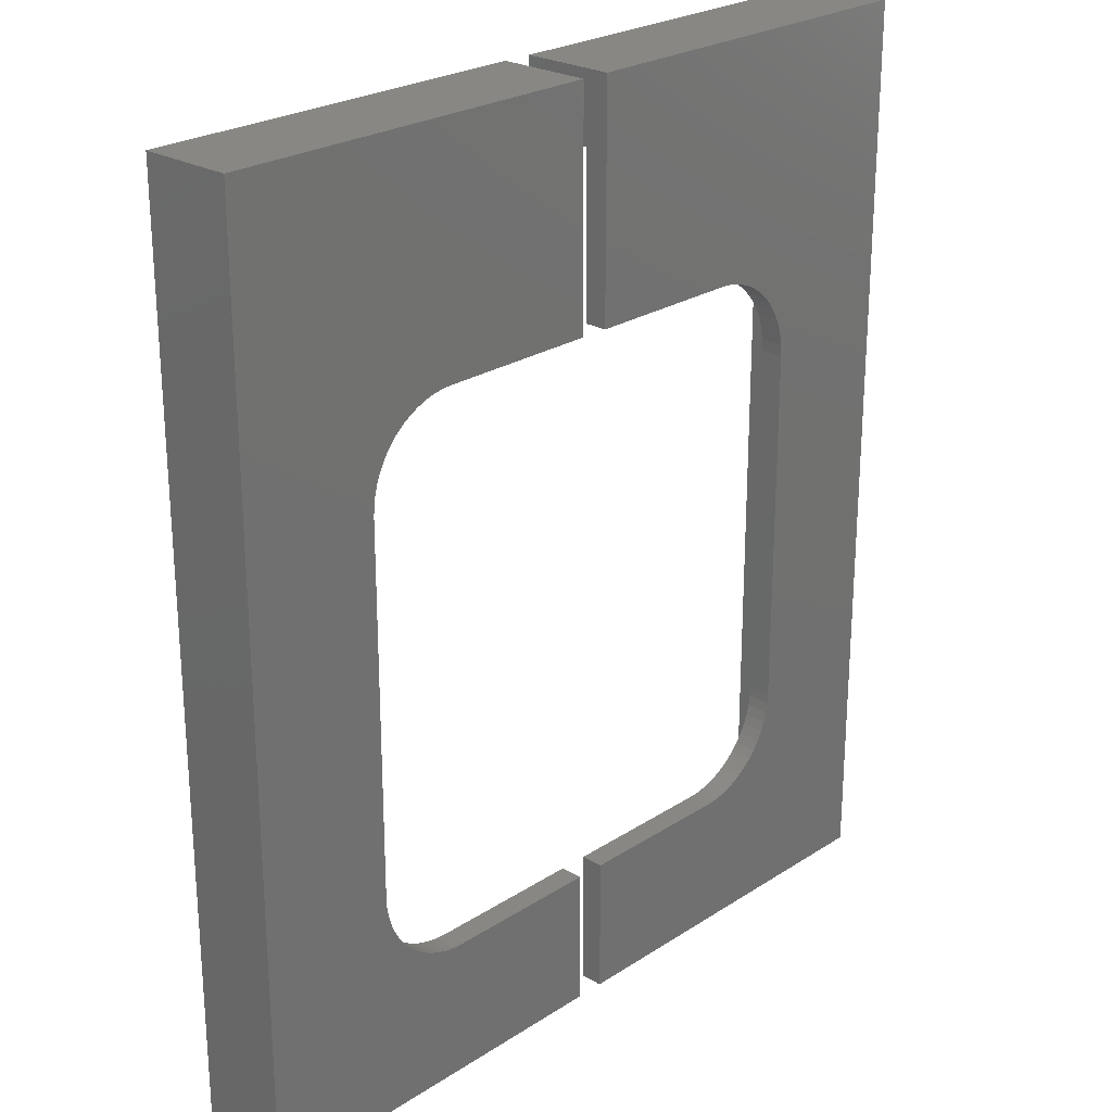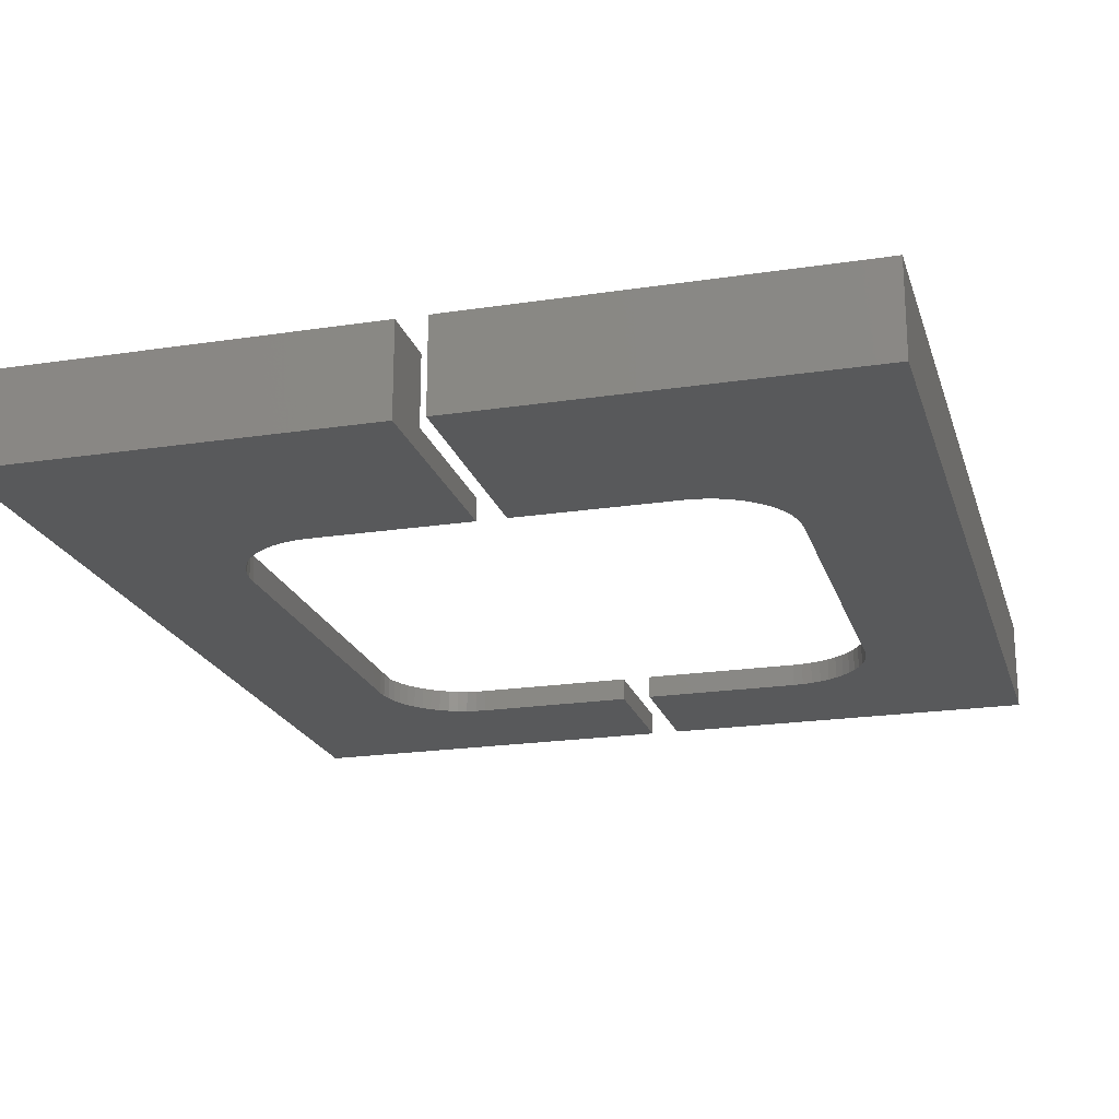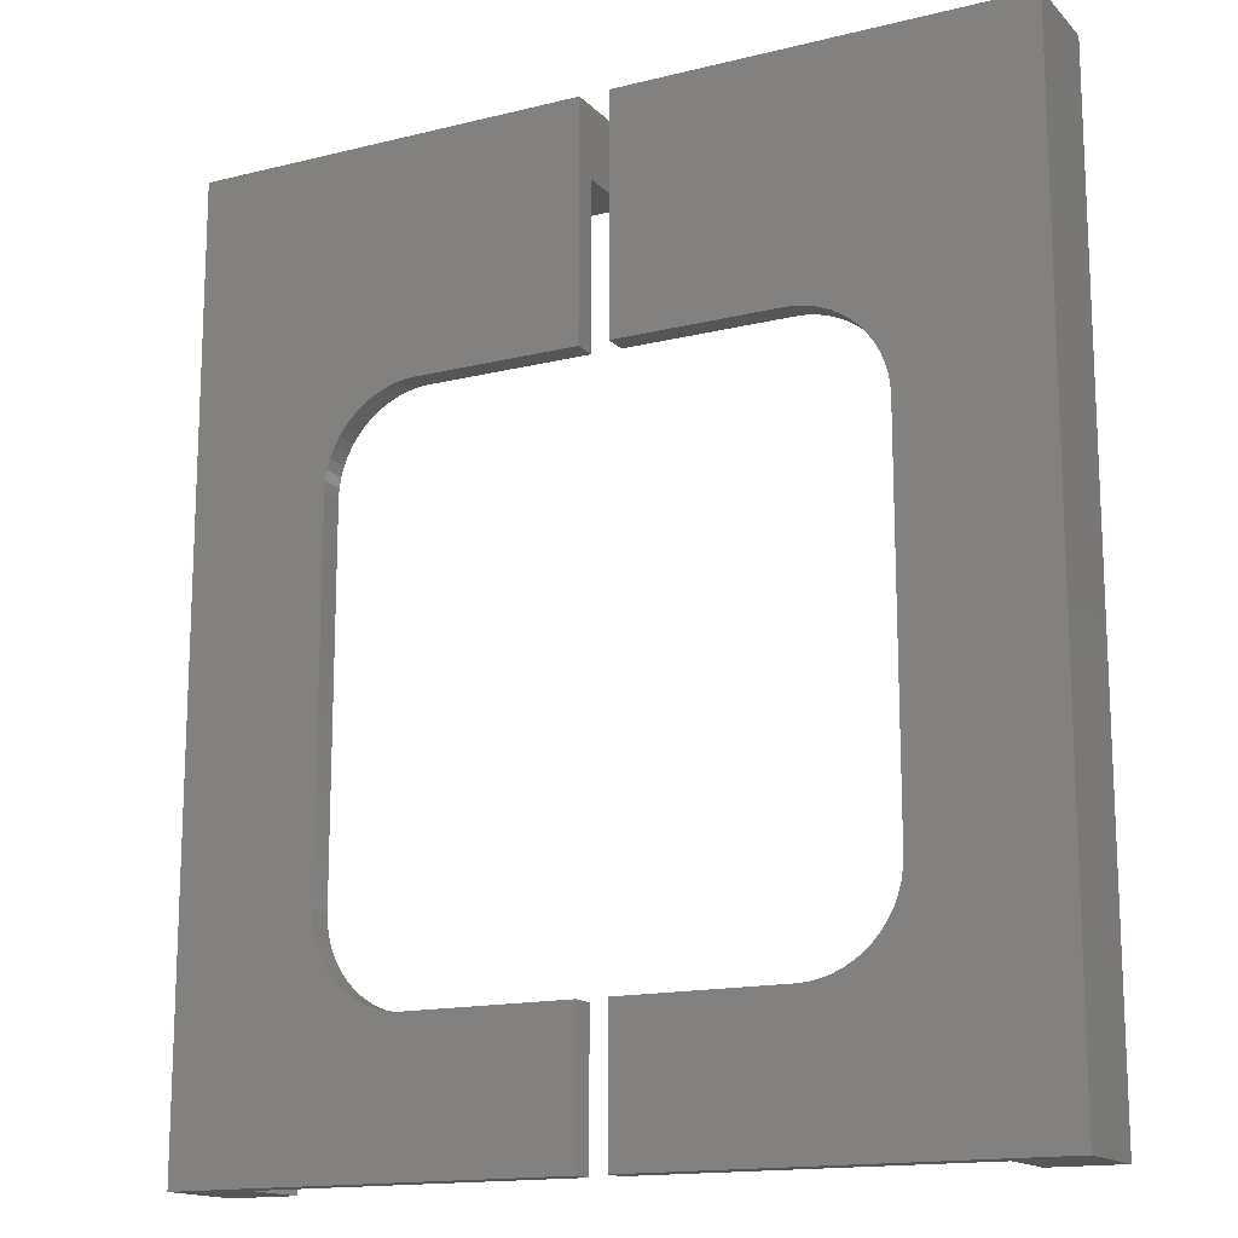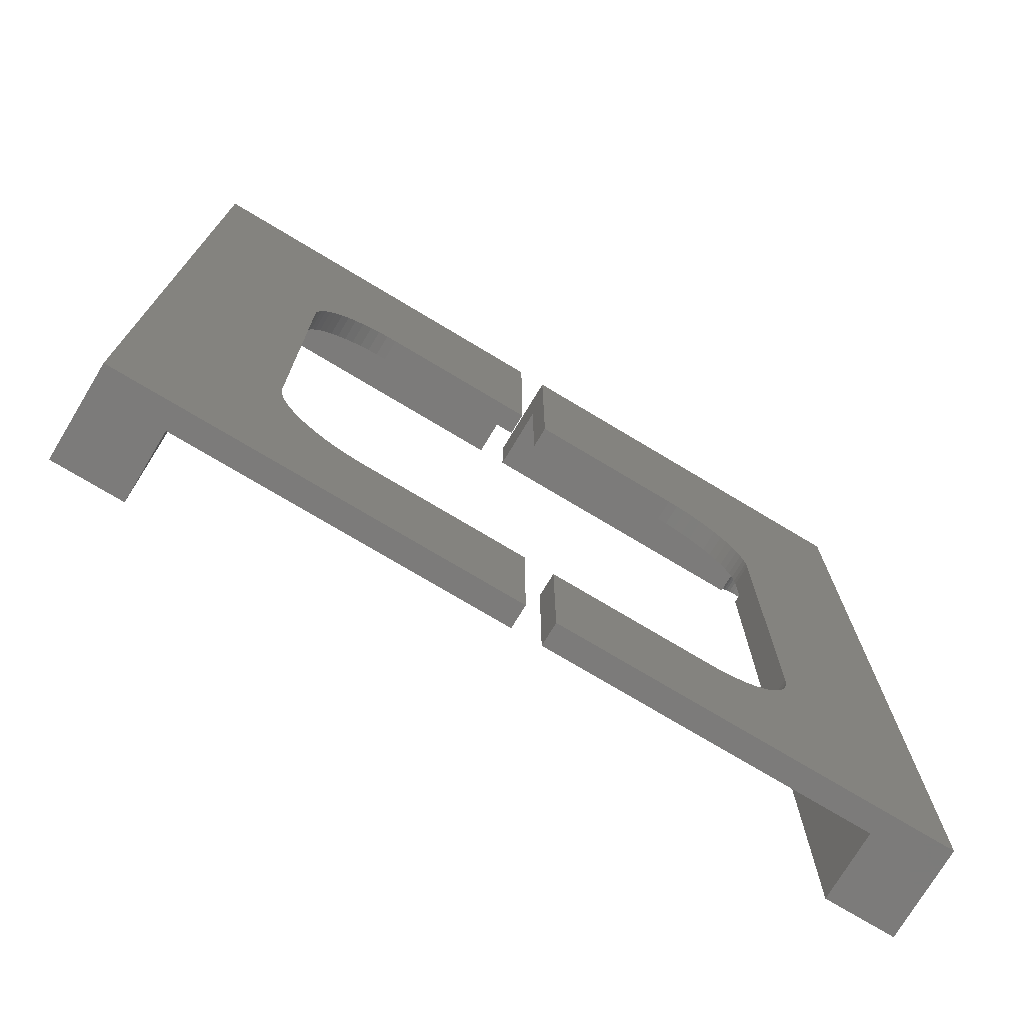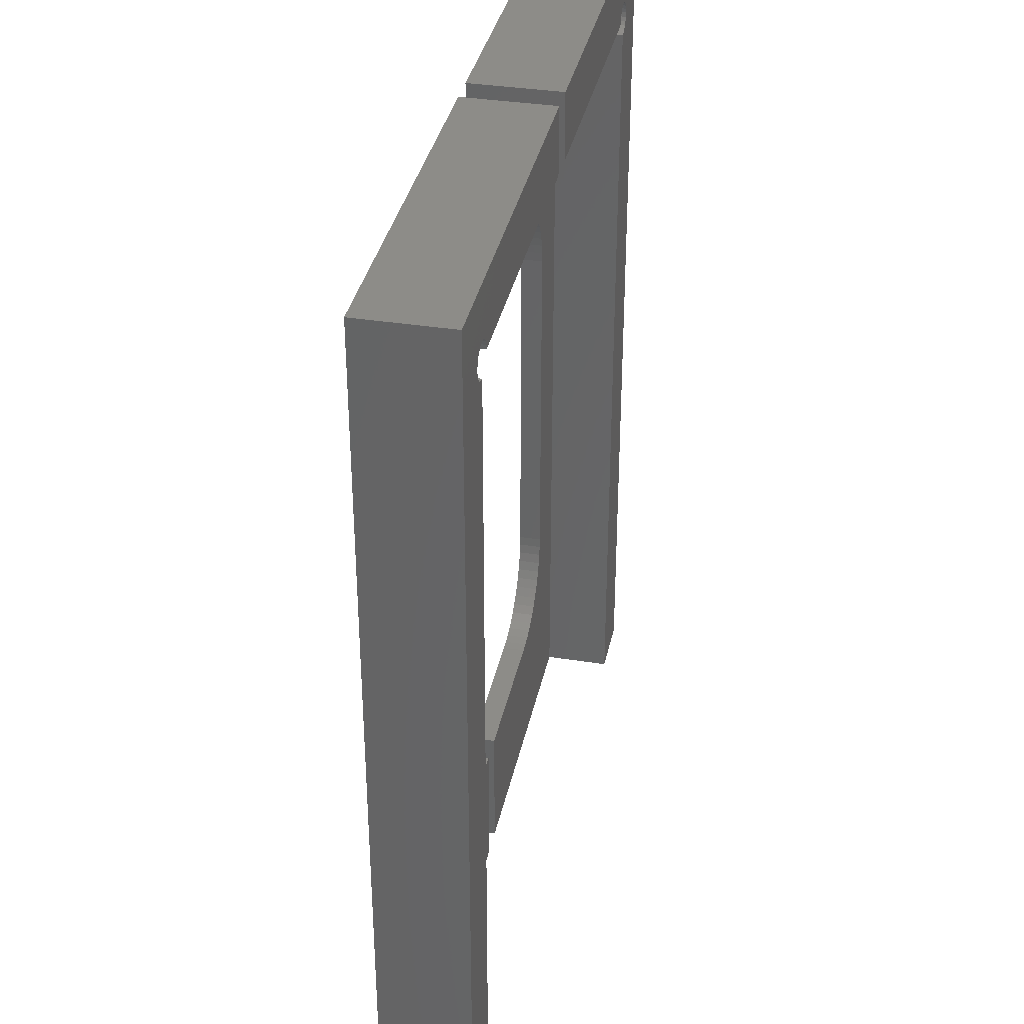
<metadata>
{"format":"stl","ext":"stl","renderer":"f3d","projection":"perspective","resolution":1024,"background":"white","views":[{"elev":24.6,"azim":133.4,"up":"+Y"},{"elev":-20.8,"azim":-164.6,"up":"+Z"},{"elev":-15.3,"azim":-152.3,"up":"+Y"},{"elev":-74.7,"azim":149.0,"up":"+Y"},{"elev":35.6,"azim":-78.2,"up":"+Y"}]}
</metadata>
<code>
# stl→obj: 228 verts, 448 faces
v -44.08 53.98 3.175
v -2.012 53.98 3.175
v -44.08 53.98 12.7
v -2.012 53.98 12.7
v -46.46 51.59 12.7
v -46.46 51.59 3.175
v -47.08 51.67 12.7
v -47.08 51.67 3.175
v -47.65 51.91 12.7
v -47.65 51.91 3.175
v -48.15 52.29 12.7
v -48.15 52.29 3.175
v -48.52 52.78 12.7
v -48.52 52.78 3.175
v -48.76 53.36 12.7
v -48.76 53.36 3.175
v -48.84 53.98 12.7
v -48.84 53.98 3.175
v -48.76 54.59 12.7
v -48.76 54.59 3.175
v -48.52 55.17 12.7
v -48.52 55.17 3.175
v -48.15 55.66 12.7
v -48.15 55.66 3.175
v -47.65 56.04 12.7
v -47.65 56.04 3.175
v -47.08 56.28 12.7
v -47.08 56.28 3.175
v -46.46 56.36 12.7
v -46.46 56.36 3.175
v -45.85 56.28 12.7
v -45.85 56.28 3.175
v -45.27 56.04 12.7
v -45.27 56.04 3.175
v -44.78 55.66 12.7
v -44.78 55.66 3.175
v -44.4 55.17 12.7
v -44.4 55.17 3.175
v -44.16 54.59 12.7
v -44.16 54.59 3.175
v -46.46 -63.5 3.175
v -46.46 -63.5 12.7
v -55.99 63.5 12.7
v -2.012 63.5 12.7
v -55.99 -63.5 12.7
v -2.012 31.75 3.175
v -2.012 31.75 0
v -2.012 63.5 0
v -24.24 31.75 0
v -24.24 31.75 3.175
v -36.94 19.05 0
v -36.86 20.47 0
v -36.94 19.05 3.175
v -36.86 20.47 3.175
v -36.62 21.88 0
v -36.62 21.88 3.175
v -36.22 23.24 0
v -36.22 23.24 3.175
v -35.68 24.56 0
v -35.68 24.56 3.175
v -34.99 25.81 0
v -34.99 25.81 3.175
v -34.17 26.97 0
v -34.17 26.97 3.175
v -33.22 28.03 0
v -33.22 28.03 3.175
v -32.16 28.98 0
v -32.16 28.98 3.175
v -30.99 29.8 0
v -30.99 29.8 3.175
v -29.75 30.49 0
v -29.75 30.49 3.175
v -28.43 31.04 0
v -28.43 31.04 3.175
v -27.06 31.43 0
v -27.06 31.43 3.175
v -25.66 31.67 0
v -25.66 31.67 3.175
v -36.94 -31.75 0
v -36.94 -31.75 3.175
v -24.24 -44.45 0
v -25.66 -44.37 0
v -24.24 -44.45 3.175
v -25.66 -44.37 3.175
v -27.06 -44.13 0
v -27.06 -44.13 3.175
v -28.43 -43.74 0
v -28.43 -43.74 3.175
v -29.75 -43.19 0
v -29.75 -43.19 3.175
v -30.99 -42.5 0
v -30.99 -42.5 3.175
v -32.16 -41.68 0
v -32.16 -41.68 3.175
v -33.22 -40.73 0
v -33.22 -40.73 3.175
v -34.17 -39.67 0
v -34.17 -39.67 3.175
v -34.99 -38.51 0
v -34.99 -38.51 3.175
v -35.68 -37.26 0
v -35.68 -37.26 3.175
v -36.22 -35.94 0
v -36.22 -35.94 3.175
v -36.62 -34.58 0
v -36.62 -34.58 3.175
v -36.86 -33.17 0
v -36.86 -33.17 3.175
v -2.012 -44.45 0
v -2.012 -44.45 3.175
v -2.012 -63.5 0
v -2.012 -63.5 3.175
v -55.99 -63.5 0
v -55.99 63.5 0
v 46.46 51.59 3.175
v 46.46 -63.5 3.175
v 46.46 51.59 12.7
v 46.46 -63.5 12.7
v 44.08 53.98 12.7
v 44.08 53.98 3.175
v 44.16 54.59 12.7
v 44.16 54.59 3.175
v 44.4 55.17 12.7
v 44.4 55.17 3.175
v 44.78 55.66 12.7
v 44.78 55.66 3.175
v 45.27 56.04 12.7
v 45.27 56.04 3.175
v 45.85 56.28 12.7
v 45.85 56.28 3.175
v 46.46 56.36 12.7
v 46.46 56.36 3.175
v 47.08 56.28 12.7
v 47.08 56.28 3.175
v 47.65 56.04 12.7
v 47.65 56.04 3.175
v 48.15 55.66 12.7
v 48.15 55.66 3.175
v 48.52 55.17 12.7
v 48.52 55.17 3.175
v 48.76 54.59 12.7
v 48.76 54.59 3.175
v 48.84 53.98 12.7
v 48.84 53.98 3.175
v 48.76 53.36 12.7
v 48.76 53.36 3.175
v 48.52 52.78 12.7
v 48.52 52.78 3.175
v 48.15 52.29 12.7
v 48.15 52.29 3.175
v 47.65 51.91 12.7
v 47.65 51.91 3.175
v 47.08 51.67 12.7
v 47.08 51.67 3.175
v 2.013 53.98 3.175
v 2.013 53.98 12.7
v 2.013 63.5 12.7
v 55.99 63.5 12.7
v 55.99 -63.5 12.7
v 2.013 -63.5 3.175
v 2.013 -63.5 1.411e-06
v 55.99 -63.5 4.172e-08
v 36.94 19.05 3.175
v 36.86 20.47 3.175
v 36.62 21.88 3.175
v 36.22 23.24 3.175
v 24.24 31.75 3.175
v 2.013 31.75 3.175
v 25.66 31.67 3.175
v 27.06 31.43 3.175
v 28.43 31.04 3.175
v 29.75 30.49 3.175
v 30.99 29.8 3.175
v 32.16 28.98 3.175
v 33.22 28.03 3.175
v 34.17 26.97 3.175
v 34.99 25.81 3.175
v 35.68 24.56 3.175
v 36.94 -31.75 3.175
v 36.86 -33.17 3.175
v 36.62 -34.58 3.175
v 36.22 -35.94 3.175
v 35.68 -37.26 3.175
v 34.99 -38.51 3.175
v 34.17 -39.67 3.175
v 33.22 -40.73 3.175
v 32.16 -41.68 3.175
v 30.99 -42.5 3.175
v 29.75 -43.19 3.175
v 28.43 -43.74 3.175
v 27.06 -44.13 3.175
v 25.66 -44.37 3.175
v 24.24 -44.45 3.175
v 2.013 -44.45 3.175
v 2.013 63.5 1.411e-06
v 2.013 31.75 1.411e-06
v 24.24 31.75 8.474e-07
v 36.94 19.05 5.251e-07
v 36.86 20.47 5.272e-07
v 36.62 21.88 5.332e-07
v 36.22 23.24 5.432e-07
v 35.68 24.56 5.571e-07
v 34.99 25.81 5.745e-07
v 34.17 26.97 5.954e-07
v 33.22 28.03 6.195e-07
v 32.16 28.98 6.465e-07
v 30.99 29.8 6.76e-07
v 29.75 30.49 7.076e-07
v 28.43 31.04 7.41e-07
v 27.06 31.43 7.757e-07
v 25.66 31.67 8.113e-07
v 36.94 -31.75 5.251e-07
v 24.24 -44.45 8.474e-07
v 25.66 -44.37 8.113e-07
v 27.06 -44.13 7.757e-07
v 28.43 -43.74 7.41e-07
v 29.75 -43.19 7.076e-07
v 30.99 -42.5 6.76e-07
v 32.16 -41.68 6.465e-07
v 33.22 -40.73 6.195e-07
v 34.17 -39.67 5.954e-07
v 34.99 -38.51 5.745e-07
v 35.68 -37.26 5.571e-07
v 36.22 -35.94 5.432e-07
v 36.62 -34.58 5.332e-07
v 36.86 -33.17 5.272e-07
v 2.013 -44.45 1.411e-06
v 55.99 63.5 4.172e-08
f 1 2 3
f 3 2 4
f 5 6 7
f 7 6 8
f 9 8 10
f 11 10 12
f 13 12 14
f 15 14 16
f 17 16 18
f 19 18 20
f 21 20 22
f 23 22 24
f 25 24 26
f 27 26 28
f 29 28 30
f 31 30 32
f 33 32 34
f 35 34 36
f 37 36 38
f 39 38 40
f 3 40 1
f 3 39 40
f 7 8 9
f 9 10 11
f 11 12 13
f 13 14 15
f 15 16 17
f 17 18 19
f 19 20 21
f 21 22 23
f 23 24 25
f 25 26 27
f 27 28 29
f 29 30 31
f 31 32 33
f 33 34 35
f 35 36 37
f 37 38 39
f 41 6 42
f 42 6 5
f 43 33 44
f 43 31 33
f 43 29 31
f 43 27 29
f 43 25 27
f 43 23 25
f 43 21 23
f 43 19 21
f 43 17 19
f 43 15 17
f 43 13 15
f 43 45 13
f 13 45 11
f 11 45 9
f 9 45 7
f 7 45 42
f 5 7 42
f 33 35 44
f 44 35 37
f 39 44 37
f 39 3 44
f 44 3 4
f 46 47 2
f 2 47 48
f 44 2 48
f 44 4 2
f 49 47 50
f 50 47 46
f 51 52 53
f 53 52 54
f 54 52 55
f 56 55 57
f 58 57 59
f 60 59 61
f 62 61 63
f 64 63 65
f 66 65 67
f 68 67 69
f 70 69 71
f 72 71 73
f 74 73 75
f 76 75 77
f 78 77 50
f 78 76 77
f 54 55 56
f 56 57 58
f 58 59 60
f 60 61 62
f 62 63 64
f 64 65 66
f 66 67 68
f 68 69 70
f 70 71 72
f 72 73 74
f 74 75 76
f 77 49 50
f 79 51 80
f 80 51 53
f 81 82 83
f 83 82 84
f 84 82 85
f 86 85 87
f 88 87 89
f 90 89 91
f 92 91 93
f 94 93 95
f 96 95 97
f 98 97 99
f 100 99 101
f 102 101 103
f 104 103 105
f 106 105 107
f 108 107 80
f 108 106 107
f 84 85 86
f 86 87 88
f 88 89 90
f 90 91 92
f 92 93 94
f 94 95 96
f 96 97 98
f 98 99 100
f 100 101 102
f 102 103 104
f 104 105 106
f 107 79 80
f 109 81 110
f 110 81 83
f 111 109 112
f 112 109 110
f 45 113 41
f 42 45 41
f 112 41 111
f 111 41 113
f 114 113 43
f 43 113 45
f 48 114 44
f 44 114 43
f 48 75 114
f 48 77 75
f 48 49 77
f 48 47 49
f 75 73 114
f 114 73 71
f 69 114 71
f 69 67 114
f 114 67 65
f 63 114 65
f 63 61 114
f 114 61 59
f 57 114 59
f 57 55 114
f 114 55 52
f 51 114 52
f 51 113 114
f 51 79 113
f 113 79 107
f 105 113 107
f 105 103 113
f 113 103 101
f 99 113 101
f 99 97 113
f 113 97 95
f 93 113 95
f 93 91 113
f 113 91 89
f 87 113 89
f 87 85 113
f 113 85 82
f 111 82 81
f 109 111 81
f 113 82 111
f 41 53 6
f 41 80 53
f 41 108 80
f 41 106 108
f 41 104 106
f 41 102 104
f 41 100 102
f 41 98 100
f 41 96 98
f 41 94 96
f 41 92 94
f 41 90 92
f 41 88 90
f 41 86 88
f 41 84 86
f 41 83 84
f 41 112 83
f 83 112 110
f 53 54 6
f 6 54 56
f 58 6 56
f 58 1 6
f 58 60 1
f 1 60 62
f 64 1 62
f 64 66 1
f 1 66 68
f 70 1 68
f 70 72 1
f 1 72 74
f 76 1 74
f 76 78 1
f 1 78 50
f 2 50 46
f 2 1 50
f 40 38 1
f 1 38 36
f 6 36 34
f 32 6 34
f 32 30 6
f 6 30 28
f 8 28 26
f 10 26 24
f 12 24 22
f 14 22 20
f 16 20 18
f 16 14 20
f 1 36 6
f 6 28 8
f 8 26 10
f 10 24 12
f 12 22 14
f 115 116 117
f 117 116 118
f 119 120 121
f 121 120 122
f 123 122 124
f 125 124 126
f 127 126 128
f 129 128 130
f 131 130 132
f 133 132 134
f 135 134 136
f 137 136 138
f 139 138 140
f 141 140 142
f 143 142 144
f 145 144 146
f 147 146 148
f 149 148 150
f 151 150 152
f 153 152 154
f 117 154 115
f 117 153 154
f 121 122 123
f 123 124 125
f 125 126 127
f 127 128 129
f 129 130 131
f 131 132 133
f 133 134 135
f 135 136 137
f 137 138 139
f 139 140 141
f 141 142 143
f 143 144 145
f 145 146 147
f 147 148 149
f 149 150 151
f 151 152 153
f 155 120 156
f 156 120 119
f 157 127 158
f 157 125 127
f 157 123 125
f 157 121 123
f 157 119 121
f 157 156 119
f 127 129 158
f 158 129 131
f 133 158 131
f 133 135 158
f 158 135 137
f 139 158 137
f 139 141 158
f 158 141 143
f 145 158 143
f 145 147 158
f 158 147 159
f 159 147 149
f 151 159 149
f 151 153 159
f 159 153 118
f 118 153 117
f 160 161 116
f 116 161 162
f 159 116 162
f 159 118 116
f 115 163 116
f 115 164 163
f 115 165 164
f 115 166 165
f 115 120 166
f 115 126 120
f 115 128 126
f 115 130 128
f 115 132 130
f 115 134 132
f 115 154 134
f 134 154 152
f 136 152 150
f 138 150 148
f 140 148 146
f 142 146 144
f 142 140 146
f 134 152 136
f 136 150 138
f 138 148 140
f 126 124 120
f 120 124 122
f 155 167 120
f 155 168 167
f 167 169 120
f 120 169 170
f 171 120 170
f 171 172 120
f 120 172 173
f 174 120 173
f 174 175 120
f 120 175 176
f 177 120 176
f 177 178 120
f 120 178 166
f 163 179 116
f 116 179 180
f 181 116 180
f 181 182 116
f 116 182 183
f 184 116 183
f 184 185 116
f 116 185 186
f 187 116 186
f 187 188 116
f 116 188 189
f 190 116 189
f 190 191 116
f 116 191 192
f 193 116 192
f 193 160 116
f 193 194 160
f 157 195 155
f 156 157 155
f 168 155 196
f 196 155 195
f 167 168 197
f 197 168 196
f 163 164 198
f 198 164 199
f 199 164 165
f 200 165 166
f 201 166 178
f 202 178 177
f 203 177 176
f 204 176 175
f 205 175 174
f 206 174 173
f 207 173 172
f 208 172 171
f 209 171 170
f 210 170 169
f 211 169 197
f 211 210 169
f 199 165 200
f 200 166 201
f 201 178 202
f 202 177 203
f 203 176 204
f 204 175 205
f 205 174 206
f 206 173 207
f 207 172 208
f 208 171 209
f 209 170 210
f 169 167 197
f 179 163 212
f 212 163 198
f 193 192 213
f 213 192 214
f 214 192 191
f 215 191 190
f 216 190 189
f 217 189 188
f 218 188 187
f 219 187 186
f 220 186 185
f 221 185 184
f 222 184 183
f 223 183 182
f 224 182 181
f 225 181 180
f 226 180 212
f 226 225 180
f 214 191 215
f 215 190 216
f 216 189 217
f 217 188 218
f 218 187 219
f 219 186 220
f 220 185 221
f 221 184 222
f 222 183 223
f 223 182 224
f 224 181 225
f 180 179 212
f 194 193 227
f 227 193 213
f 160 194 161
f 161 194 227
f 162 228 159
f 159 228 158
f 228 195 158
f 158 195 157
f 161 214 162
f 161 213 214
f 161 227 213
f 214 215 162
f 162 215 216
f 217 162 216
f 217 218 162
f 162 218 219
f 220 162 219
f 220 221 162
f 162 221 222
f 223 162 222
f 223 224 162
f 162 224 225
f 226 162 225
f 226 212 162
f 162 212 198
f 228 198 199
f 200 228 199
f 200 201 228
f 228 201 202
f 203 228 202
f 203 204 228
f 228 204 205
f 206 228 205
f 206 207 228
f 228 207 208
f 209 228 208
f 209 210 228
f 228 210 195
f 195 210 211
f 197 195 211
f 197 196 195
f 162 198 228

</code>
